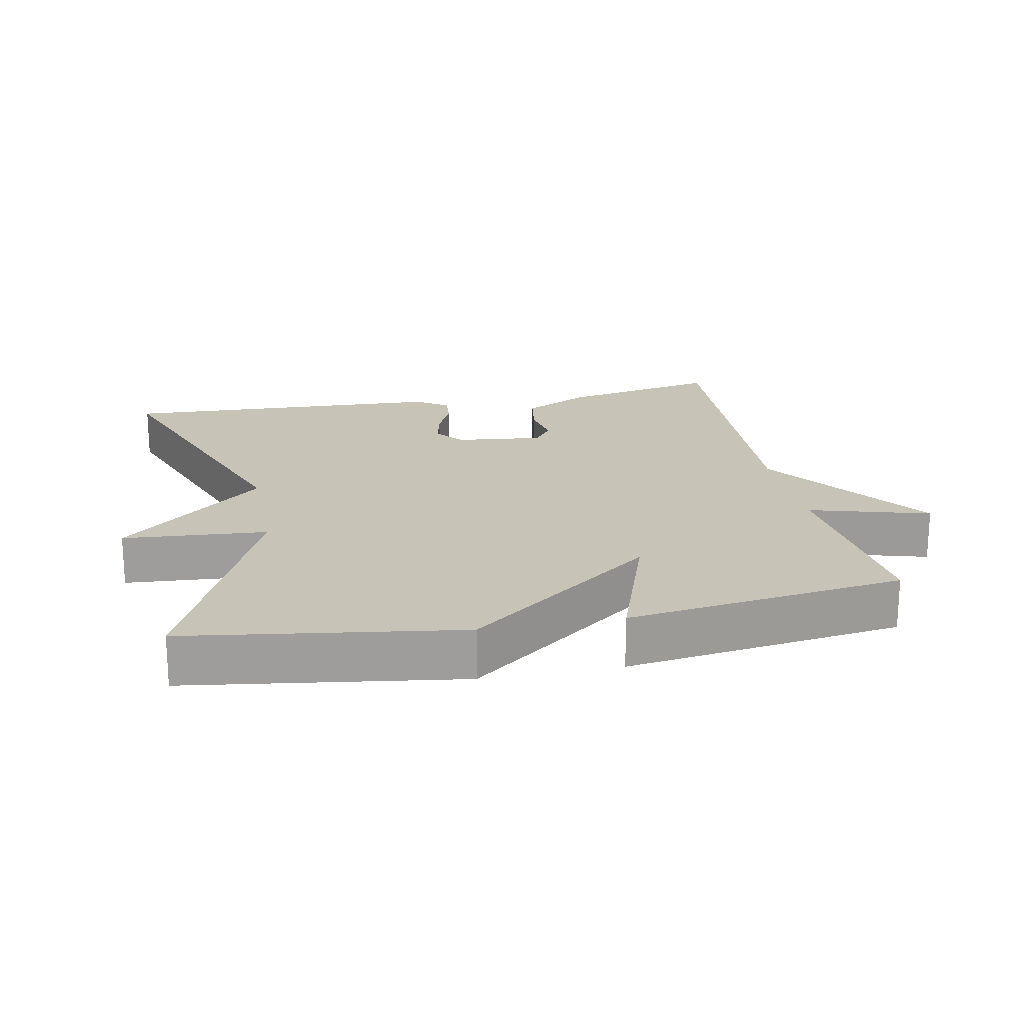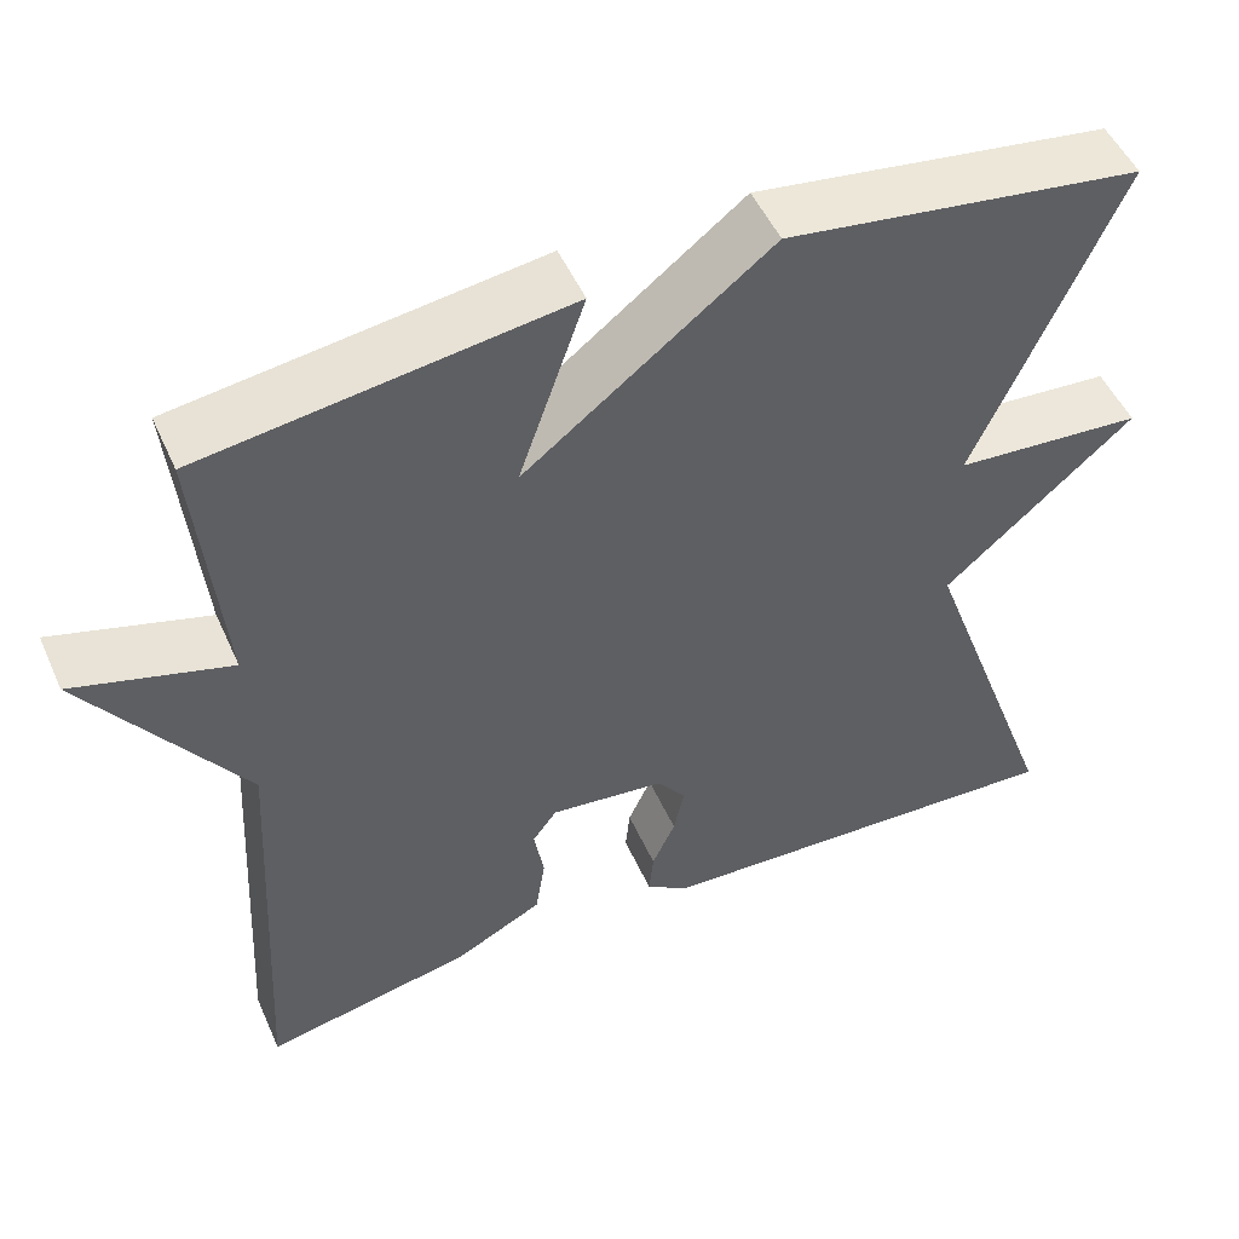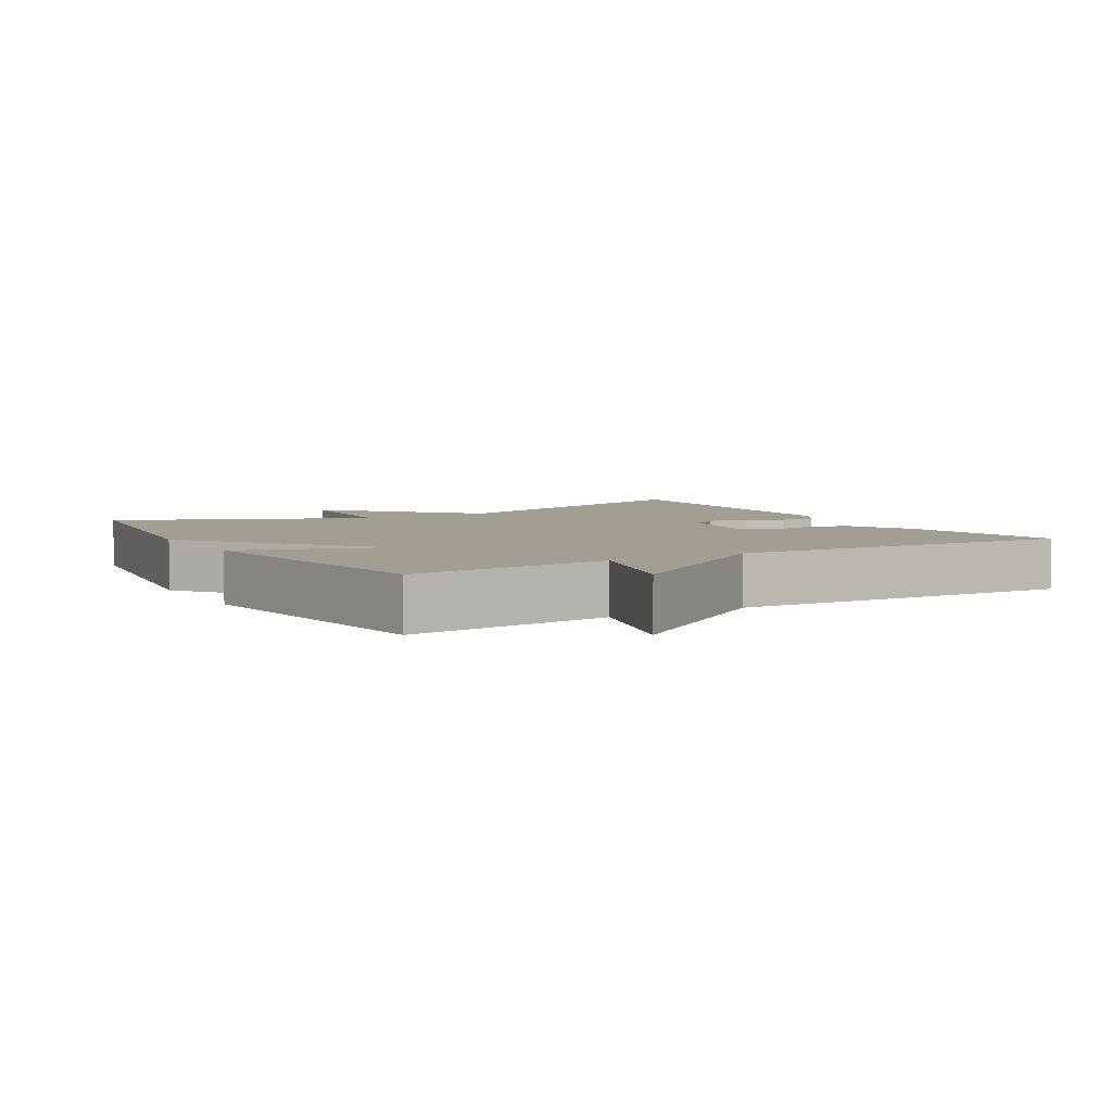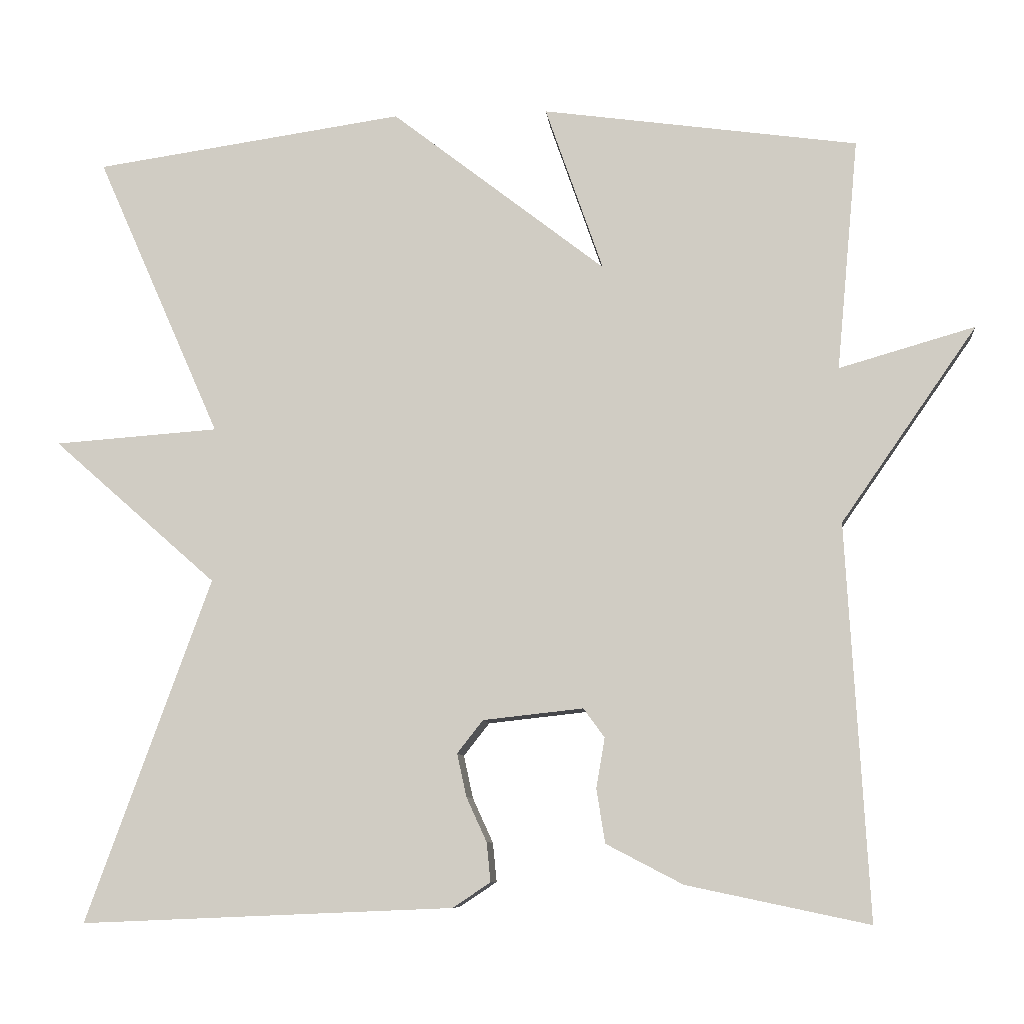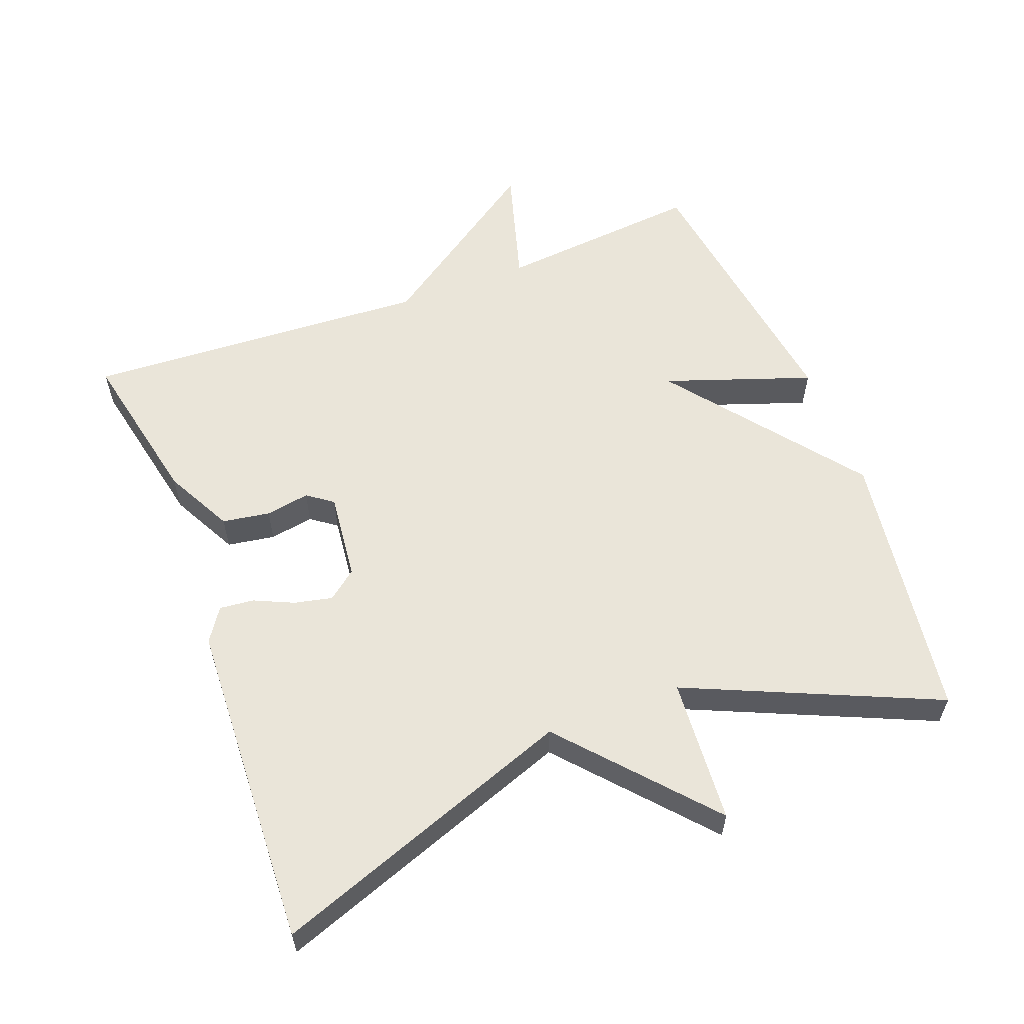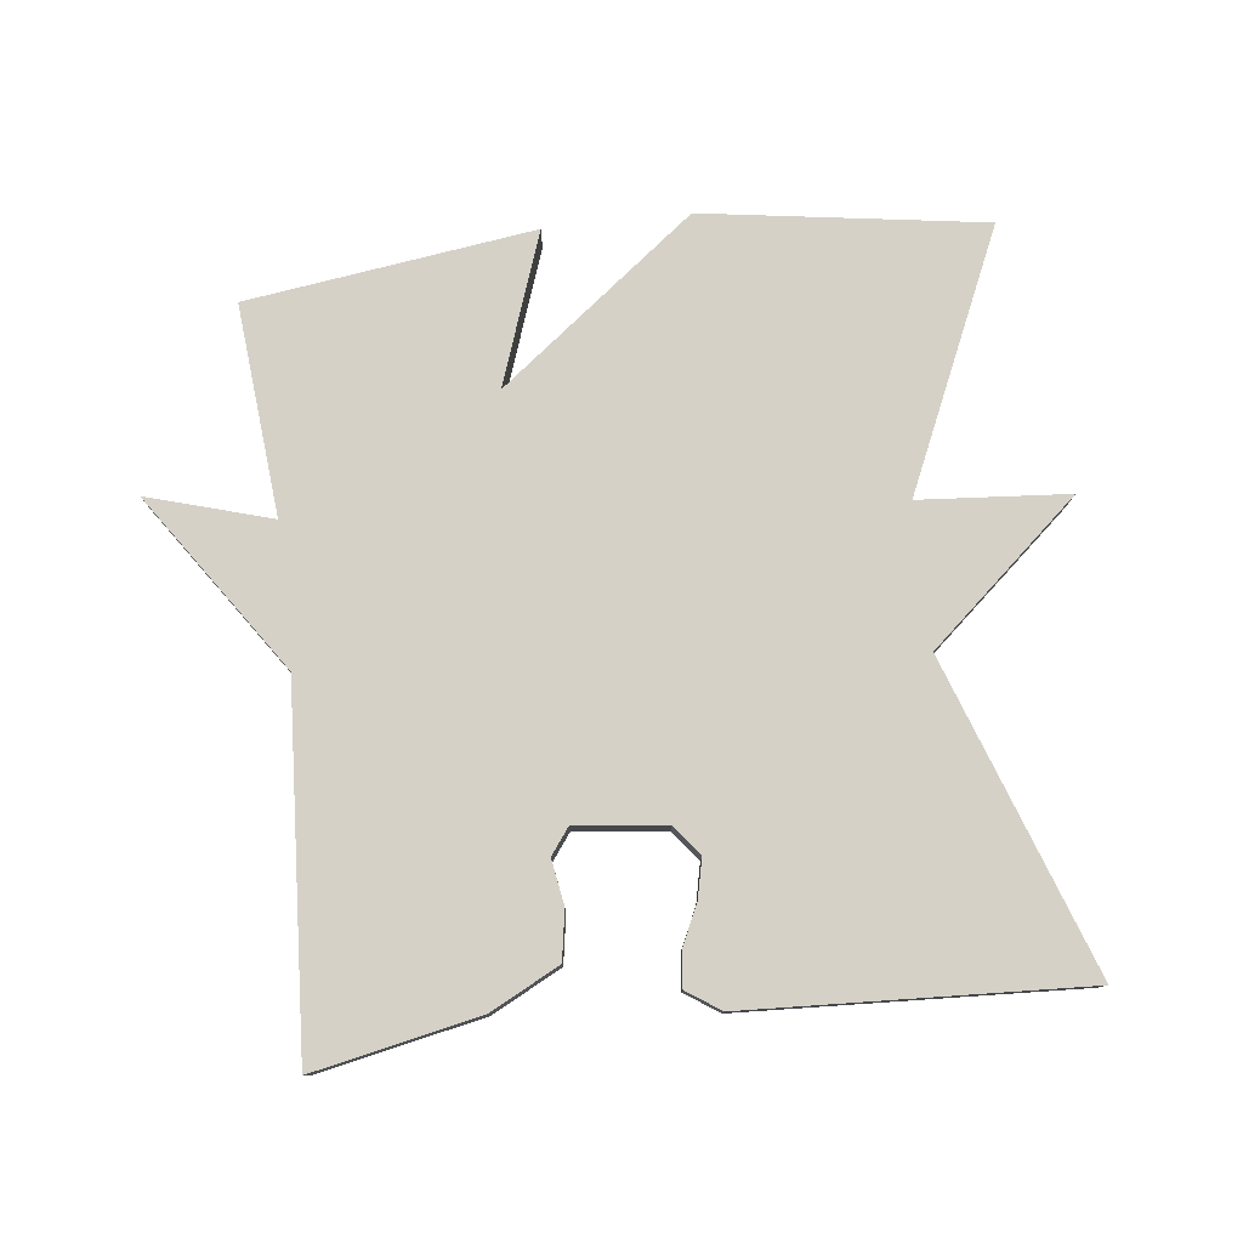
<metadata>
{"format":"obj","ext":"obj","renderer":"f3d","projection":"perspective","resolution":1024,"background":"white","views":[{"elev":19.8,"azim":-11.2,"up":"+Y"},{"elev":50.5,"azim":156.4,"up":"+Z"},{"elev":5.1,"azim":59.4,"up":"+Y"},{"elev":-8.5,"azim":6.0,"up":"+Z"},{"elev":58.1,"azim":-110.8,"up":"+Y"},{"elev":78.7,"azim":173.7,"up":"+Y"}]}
</metadata>
<code>
v -0.5 0.07 -0.5
v -0.341 0.07 -0.061
v -0.551 0.07 0.124
v -0.341 0.07 0.139
v -0.5 0.07 0.5
v -0.104 0.07 0.557
v 0.17 0.07 0.344
v 0.096 0.07 0.557
v 0.5 0.07 0.5
v 0.472 0.07 0.203
v 0.646 0.07 0.253
v 0.472 0.07 0.003
v 0.5 0.07 -0.5
v 0.267 0.07 -0.451
v 0.169 0.07 -0.4
v 0.158 0.07 -0.331
v 0.169 0.07 -0.267
v 0.142 0.07 -0.23
v 0.014 0.07 -0.244
v -0.019 0.07 -0.286
v -0.007 0.07 -0.341
v 0.019 0.07 -0.398
v 0.024 0.07 -0.448
v -0.024 0.07 -0.48
v -0.5 0 -0.5
v -0.341 0 -0.061
v -0.551 0 0.124
v -0.341 0 0.139
v -0.5 0 0.5
v -0.104 0 0.557
v 0.17 0 0.344
v 0.096 0 0.557
v 0.5 0 0.5
v 0.472 0 0.203
v 0.646 0 0.253
v 0.472 0 0.003
v 0.5 0 -0.5
v 0.267 0 -0.451
v 0.169 0 -0.4
v 0.158 0 -0.331
v 0.169 0 -0.267
v 0.142 0 -0.23
v 0.014 0 -0.244
v -0.019 0 -0.286
v -0.007 0 -0.341
v 0.019 0 -0.398
v 0.024 0 -0.448
v -0.024 0 -0.48
f 24 1 2
f 23 24 2
f 22 23 2
f 21 22 2
f 2 3 4
f 21 2 4
f 20 21 4
f 5 6 7
f 4 5 7
f 20 4 7
f 19 20 7
f 18 19 7
f 17 18 7
f 15 16 17
f 14 15 17
f 13 14 17
f 12 13 17
f 10 11 12 17
f 10 17 7
f 7 8 9 10
f 26 25 48
f 26 48 47
f 26 47 46
f 26 46 45
f 28 27 26
f 28 26 45
f 28 45 44
f 31 30 29
f 31 29 28
f 31 28 44
f 31 44 43
f 31 43 42
f 31 42 41
f 41 40 39
f 41 39 38
f 41 38 37
f 41 37 36
f 41 36 35 34
f 31 41 34
f 34 33 32 31
f 1 25 26 2
f 2 26 27 3
f 3 27 28 4
f 4 28 29 5
f 5 29 30 6
f 6 30 31 7
f 7 31 32 8
f 8 32 33 9
f 9 33 34 10
f 10 34 35 11
f 11 35 36 12
f 12 36 37 13
f 13 37 38 14
f 14 38 39 15
f 15 39 40 16
f 16 40 41 17
f 17 41 42 18
f 18 42 43 19
f 19 43 44 20
f 20 44 45 21
f 21 45 46 22
f 22 46 47 23
f 23 47 48 24
f 24 48 25 1

</code>
